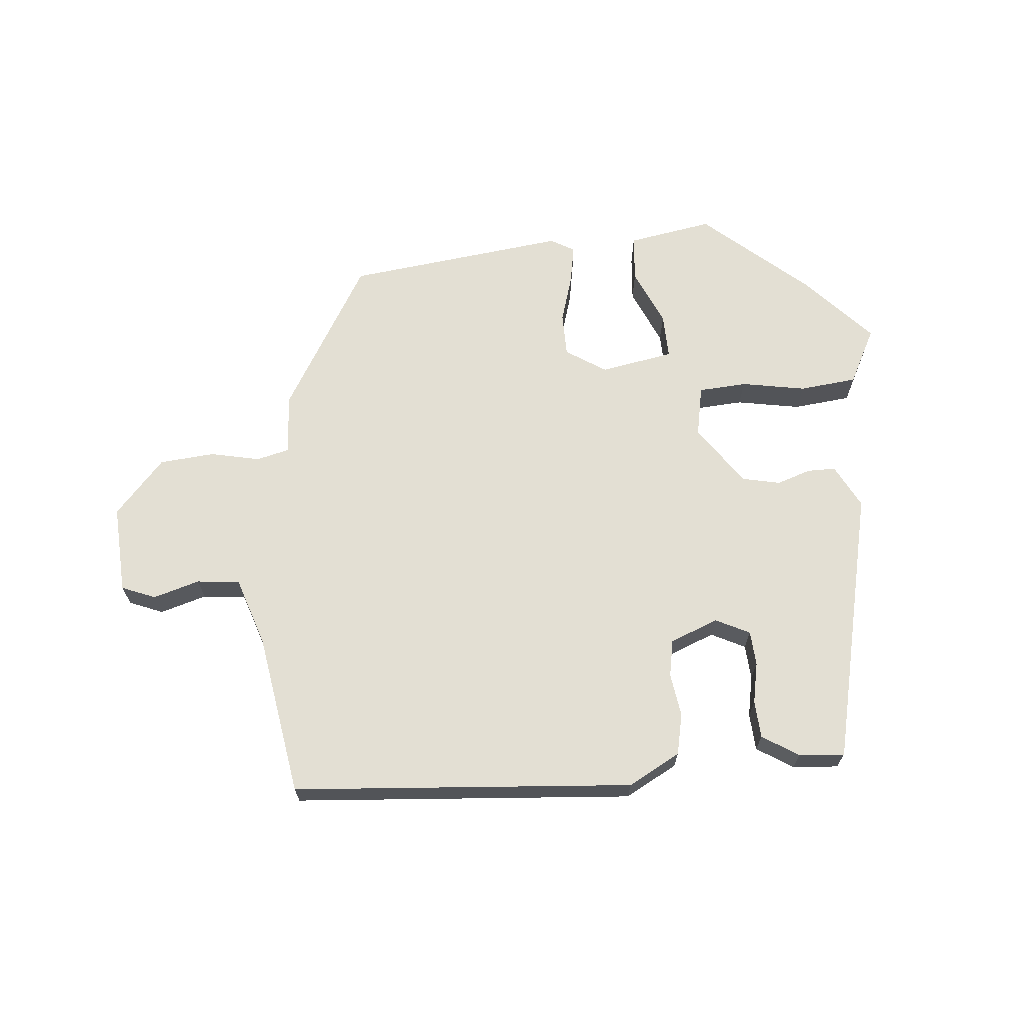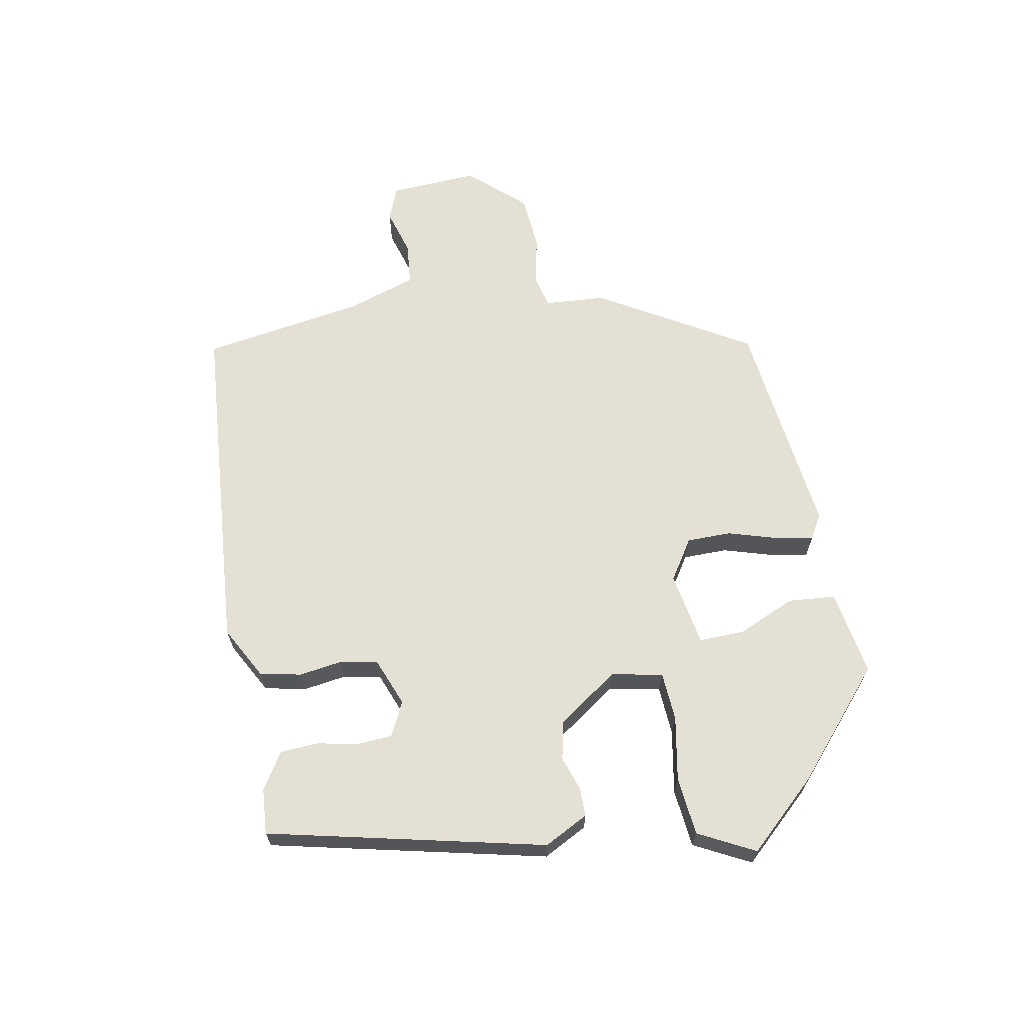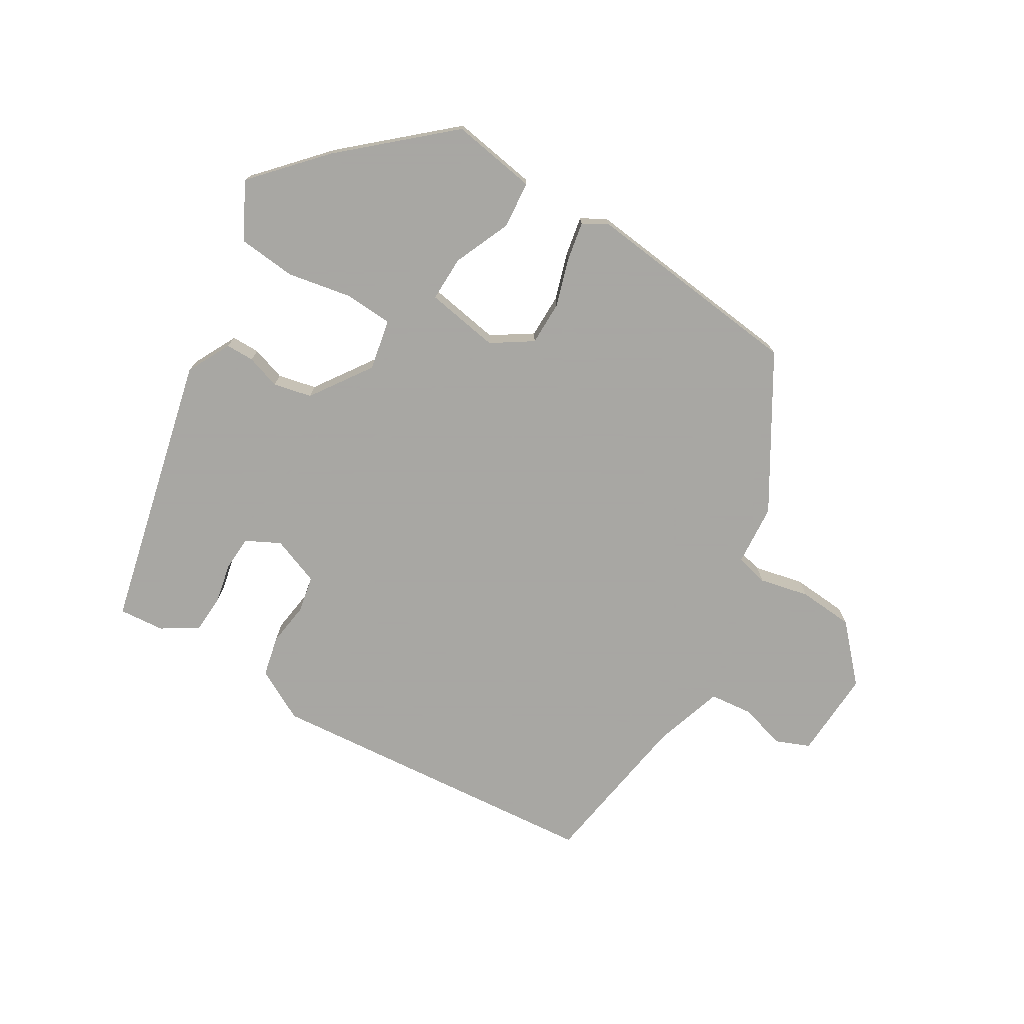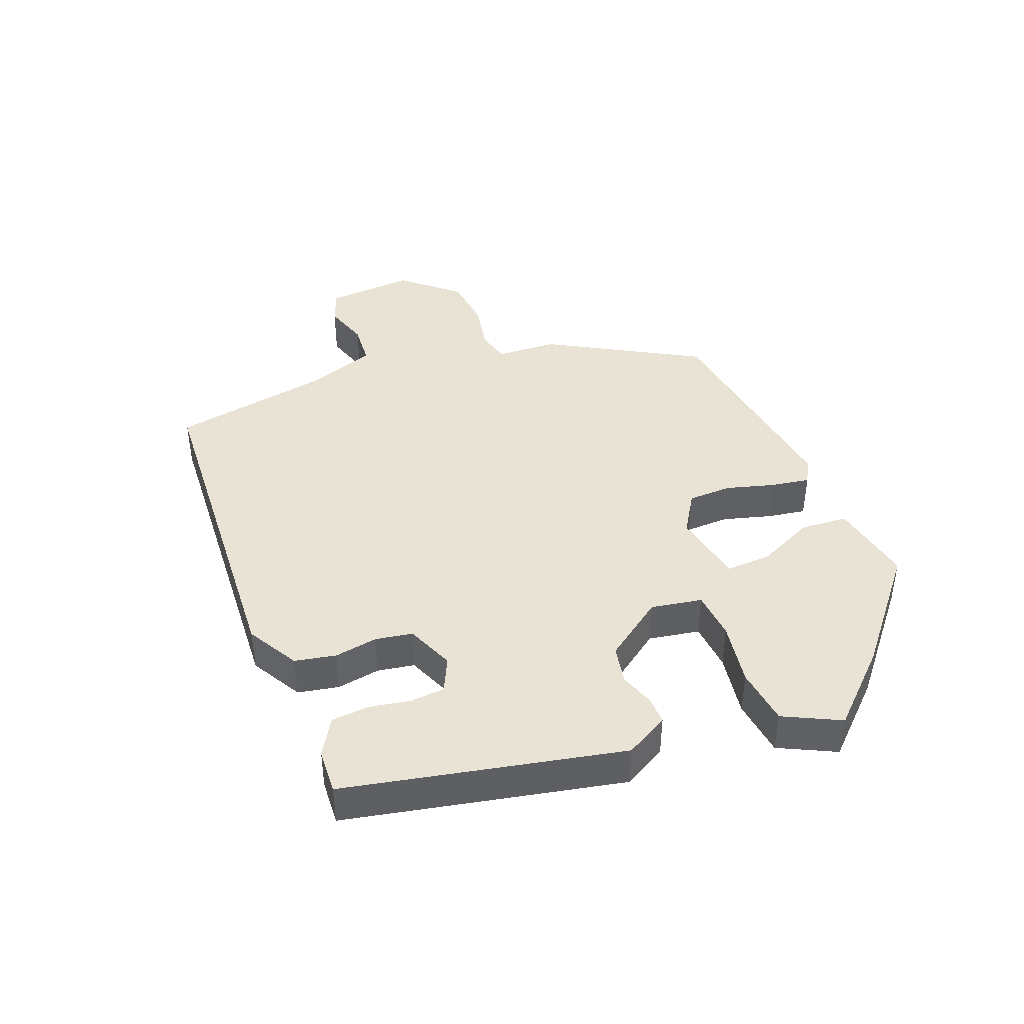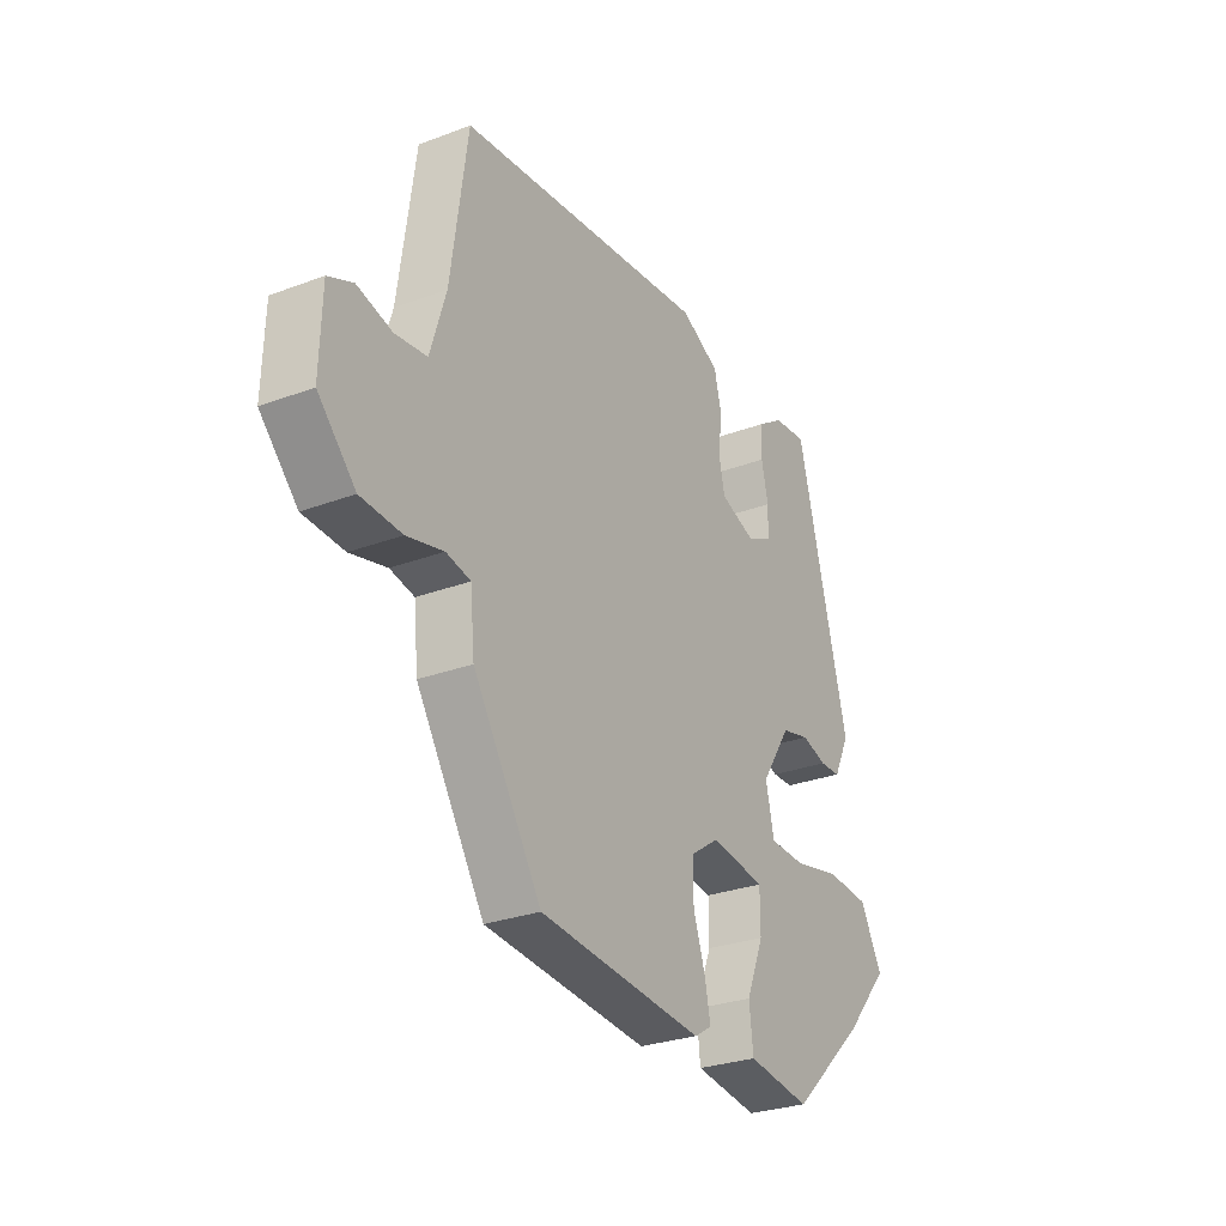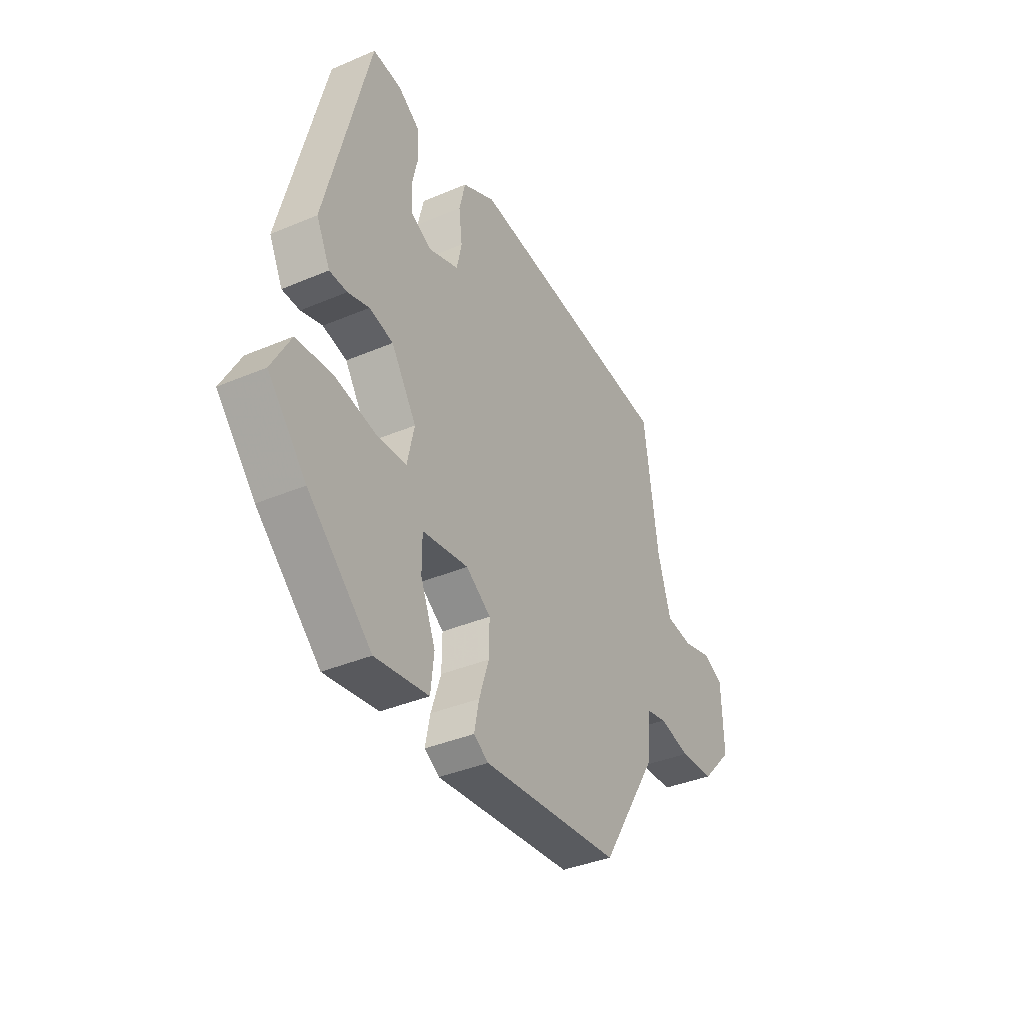
<metadata>
{"format":"obj","ext":"obj","renderer":"f3d","projection":"perspective","resolution":1024,"background":"white","views":[{"elev":67.1,"azim":-6.6,"up":"+Y"},{"elev":65.5,"azim":78.1,"up":"+Y"},{"elev":-74.4,"azim":148.0,"up":"+Y"},{"elev":42.1,"azim":66.1,"up":"+Y"},{"elev":-28.2,"azim":-60.3,"up":"+Z"},{"elev":-37.7,"azim":118.5,"up":"+Z"}]}
</metadata>
<code>
v 0.448 0.07 -0.364
v 0.294 0.07 -0.505
v 0.164 0.07 -0.486
v 0.156 0.07 -0.415
v 0.192 0.07 -0.327
v 0.192 0.07 -0.258
v 0.08 0.07 -0.241
v 0.02 0.07 -0.282
v 0.021 0.07 -0.349
v 0.045 0.07 -0.422
v 0.057 0.07 -0.48
v 0.021 0.07 -0.502
v -0.316 0.07 -0.47
v -0.456 0.07 -0.246
v -0.465 0.07 -0.153
v -0.515 0.07 -0.142
v -0.59 0.07 -0.16
v -0.674 0.07 -0.155
v -0.751 0.07 -0.074
v -0.747 0.07 0.061
v -0.696 0.07 0.083
v -0.625 0.07 0.064
v -0.56 0.07 0.072
v -0.528 0.07 0.178
v -0.494 0.07 0.425
v 0.023 0.07 0.478
v 0.103 0.07 0.437
v 0.118 0.07 0.375
v 0.11 0.07 0.309
v 0.122 0.07 0.253
v 0.196 0.07 0.226
v 0.247 0.07 0.253
v 0.249 0.07 0.306
v 0.235 0.07 0.368
v 0.237 0.07 0.425
v 0.291 0.07 0.461
v 0.36 0.07 0.468
v 0.466 0.07 0.052
v 0.433 0.07 -0.015
v 0.39 0.07 -0.016
v 0.338 0.07 0
v 0.28 0.07 -0.014
v 0.219 0.07 -0.107
v 0.236 0.07 -0.184
v 0.31 0.07 -0.187
v 0.407 0.07 -0.167
v 0.495 0.07 -0.174
v 0.541 0.07 -0.258
v 0.448 0 -0.364
v 0.294 0 -0.505
v 0.164 0 -0.486
v 0.156 0 -0.415
v 0.192 0 -0.327
v 0.192 0 -0.258
v 0.08 0 -0.241
v 0.02 0 -0.282
v 0.021 0 -0.349
v 0.045 0 -0.422
v 0.057 0 -0.48
v 0.021 0 -0.502
v -0.316 0 -0.47
v -0.456 0 -0.246
v -0.465 0 -0.153
v -0.515 0 -0.142
v -0.59 0 -0.16
v -0.674 0 -0.155
v -0.751 0 -0.074
v -0.747 0 0.061
v -0.696 0 0.083
v -0.625 0 0.064
v -0.56 0 0.072
v -0.528 0 0.178
v -0.494 0 0.425
v 0.023 0 0.478
v 0.103 0 0.437
v 0.118 0 0.375
v 0.11 0 0.309
v 0.122 0 0.253
v 0.196 0 0.226
v 0.247 0 0.253
v 0.249 0 0.306
v 0.235 0 0.368
v 0.237 0 0.425
v 0.291 0 0.461
v 0.36 0 0.468
v 0.466 0 0.052
v 0.433 0 -0.015
v 0.39 0 -0.016
v 0.338 0 0
v 0.28 0 -0.014
v 0.219 0 -0.107
v 0.236 0 -0.184
v 0.31 0 -0.187
v 0.407 0 -0.167
v 0.495 0 -0.174
v 0.541 0 -0.258
f 45 46 47 48
f 44 45 48 1
f 38 39 40 41
f 38 41 42
f 37 38 42
f 36 37 42 43
f 33 34 35 36
f 32 33 36
f 26 27 28 29
f 24 25 26 29
f 23 24 29 30
f 19 20 21 22
f 19 22 23
f 16 17 18 19
f 15 16 19 23
f 12 13 14 15
f 9 10 11 12
f 8 9 12 15
f 7 8 15 23
f 2 3 4 5
f 44 1 2 5
f 43 44 5 6
f 32 36 43 6
f 7 23 30 31
f 6 7 31 32
f 96 95 94 93
f 49 96 93 92
f 89 88 87 86
f 90 89 86
f 90 86 85
f 91 90 85 84
f 84 83 82 81
f 84 81 80
f 77 76 75 74
f 77 74 73 72
f 78 77 72 71
f 70 69 68 67
f 71 70 67
f 67 66 65 64
f 71 67 64 63
f 63 62 61 60
f 60 59 58 57
f 63 60 57 56
f 71 63 56 55
f 53 52 51 50
f 53 50 49 92
f 54 53 92 91
f 54 91 84 80
f 79 78 71 55
f 80 79 55 54
f 1 49 50 2
f 2 50 51 3
f 3 51 52 4
f 4 52 53 5
f 5 53 54 6
f 6 54 55 7
f 7 55 56 8
f 8 56 57 9
f 9 57 58 10
f 10 58 59 11
f 11 59 60 12
f 12 60 61 13
f 13 61 62 14
f 14 62 63 15
f 15 63 64 16
f 16 64 65 17
f 17 65 66 18
f 18 66 67 19
f 19 67 68 20
f 20 68 69 21
f 21 69 70 22
f 22 70 71 23
f 23 71 72 24
f 24 72 73 25
f 25 73 74 26
f 26 74 75 27
f 27 75 76 28
f 28 76 77 29
f 29 77 78 30
f 30 78 79 31
f 31 79 80 32
f 32 80 81 33
f 33 81 82 34
f 34 82 83 35
f 35 83 84 36
f 36 84 85 37
f 37 85 86 38
f 38 86 87 39
f 39 87 88 40
f 40 88 89 41
f 41 89 90 42
f 42 90 91 43
f 43 91 92 44
f 44 92 93 45
f 45 93 94 46
f 46 94 95 47
f 47 95 96 48
f 48 96 49 1

</code>
